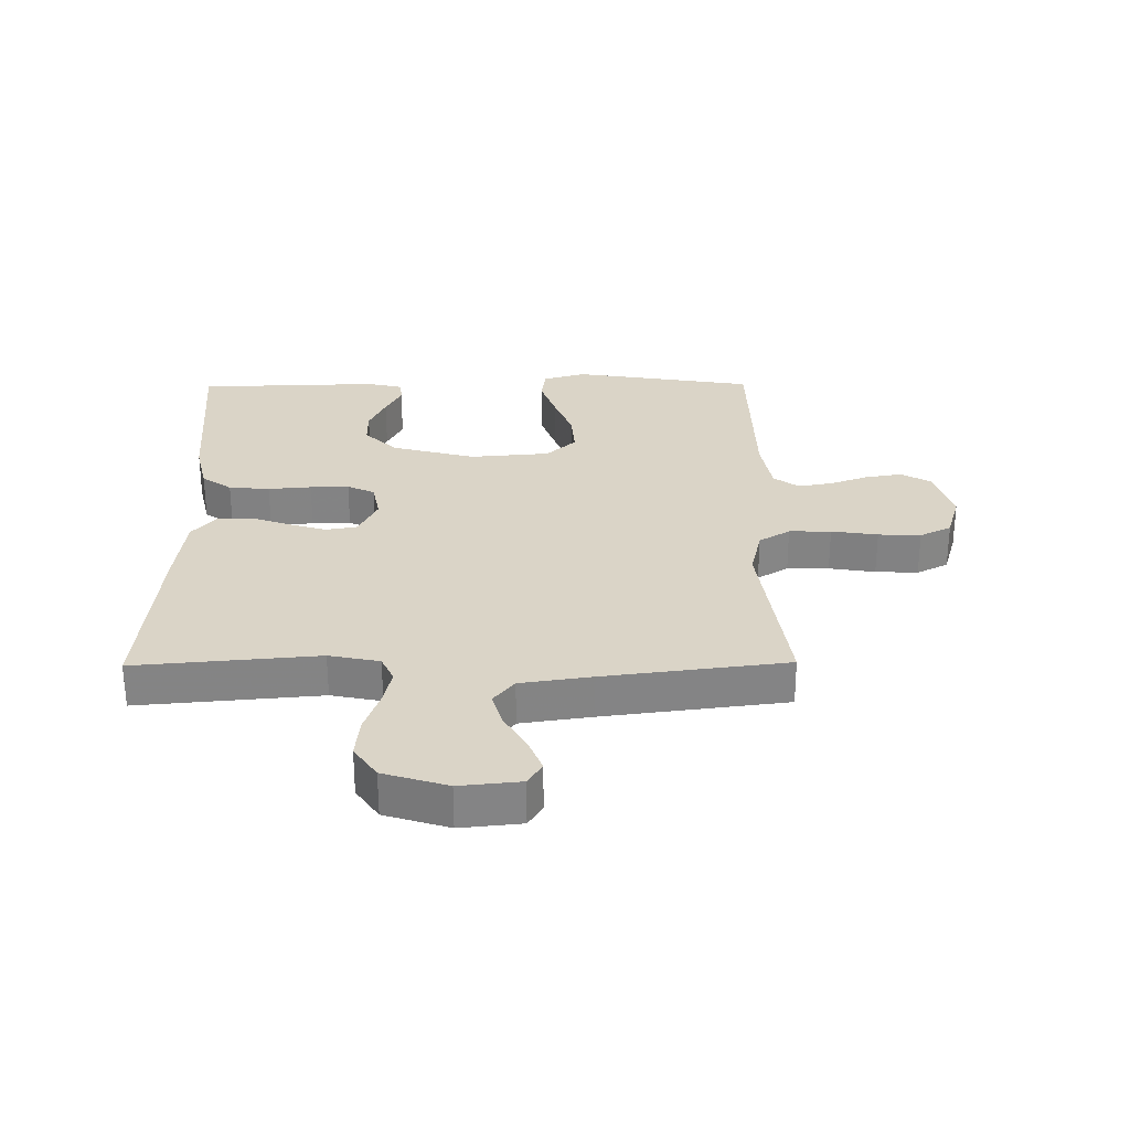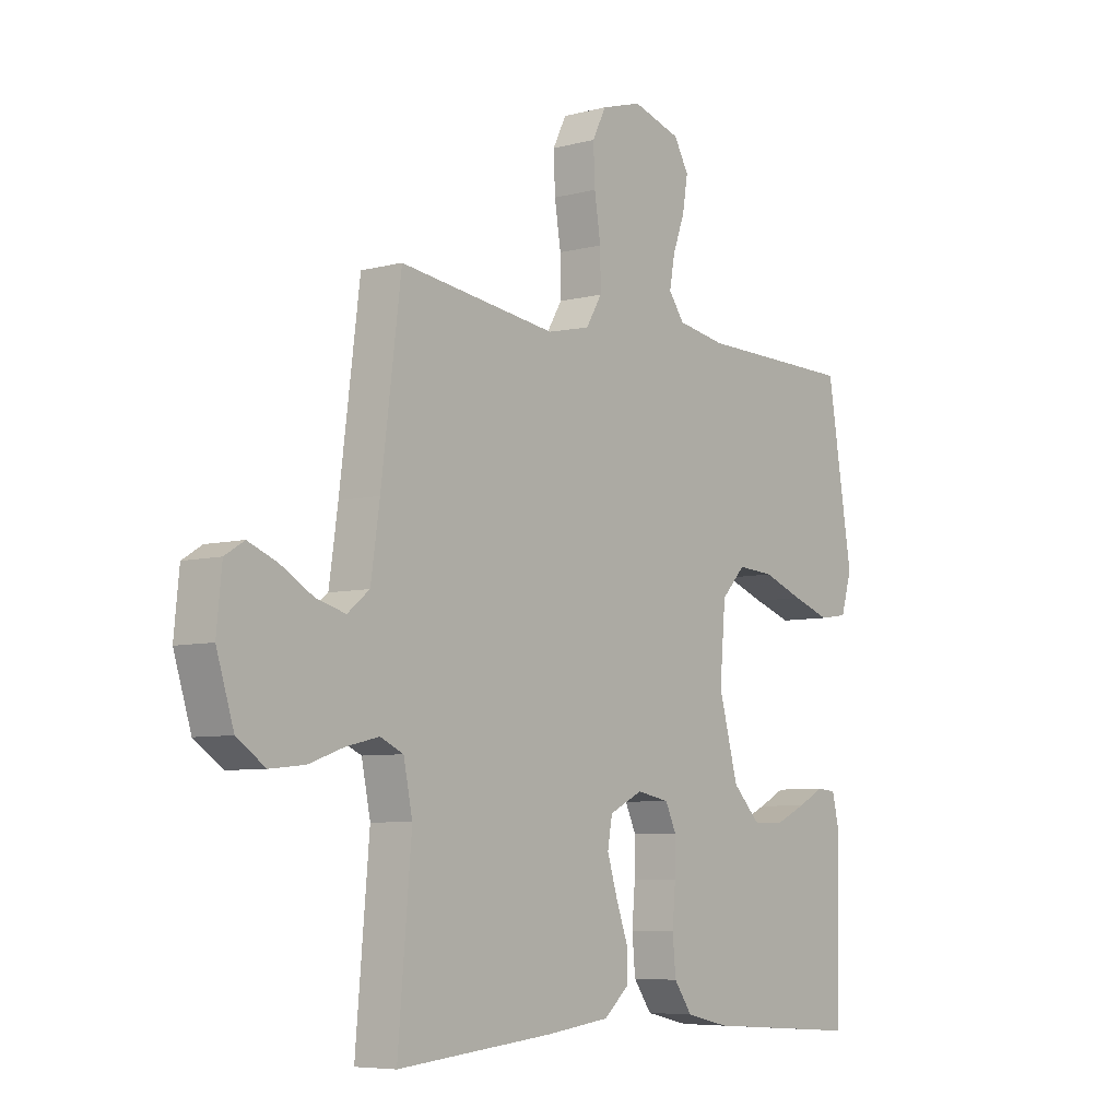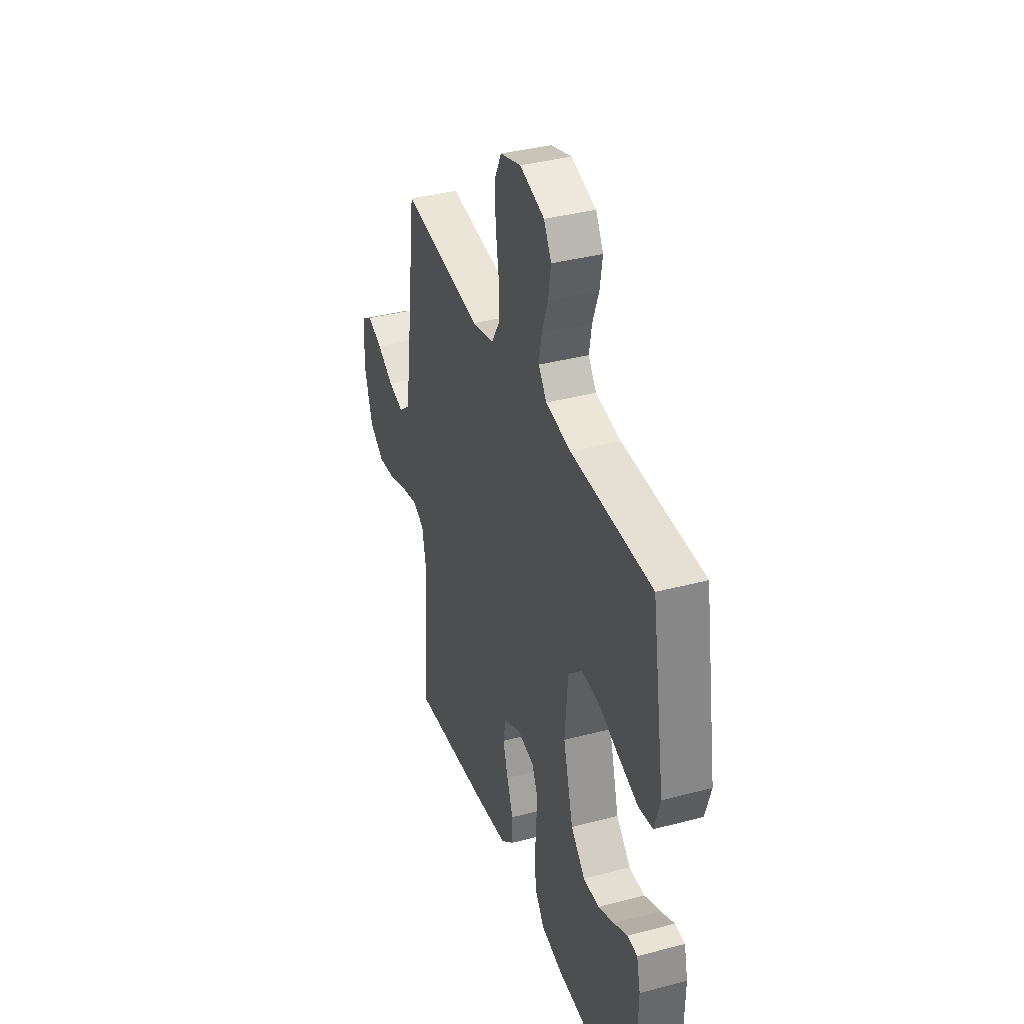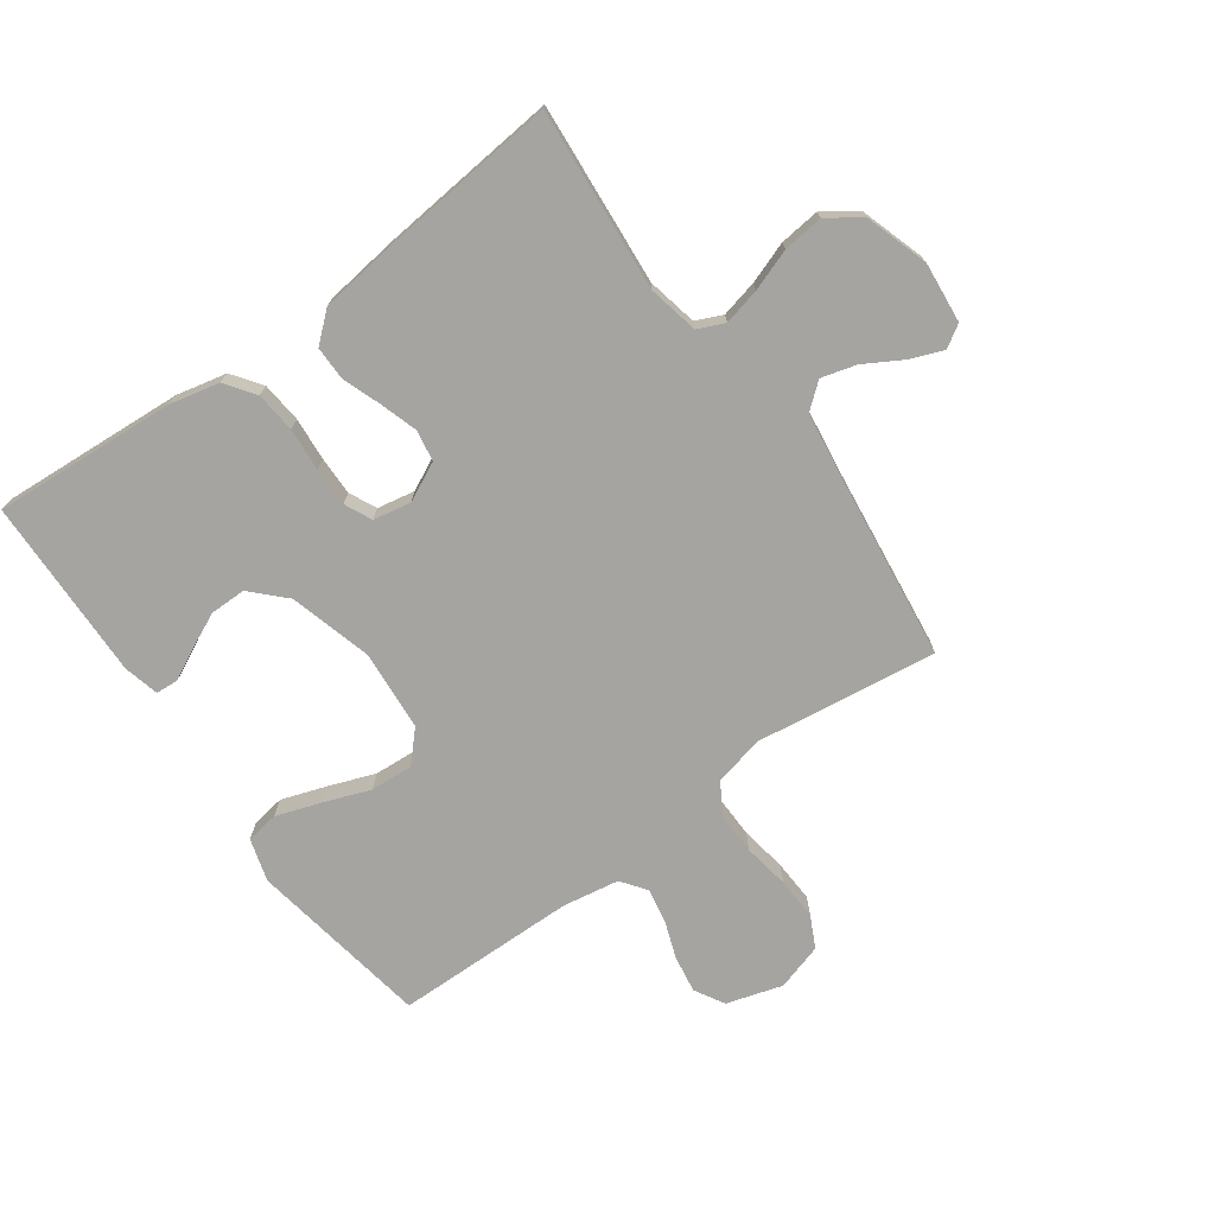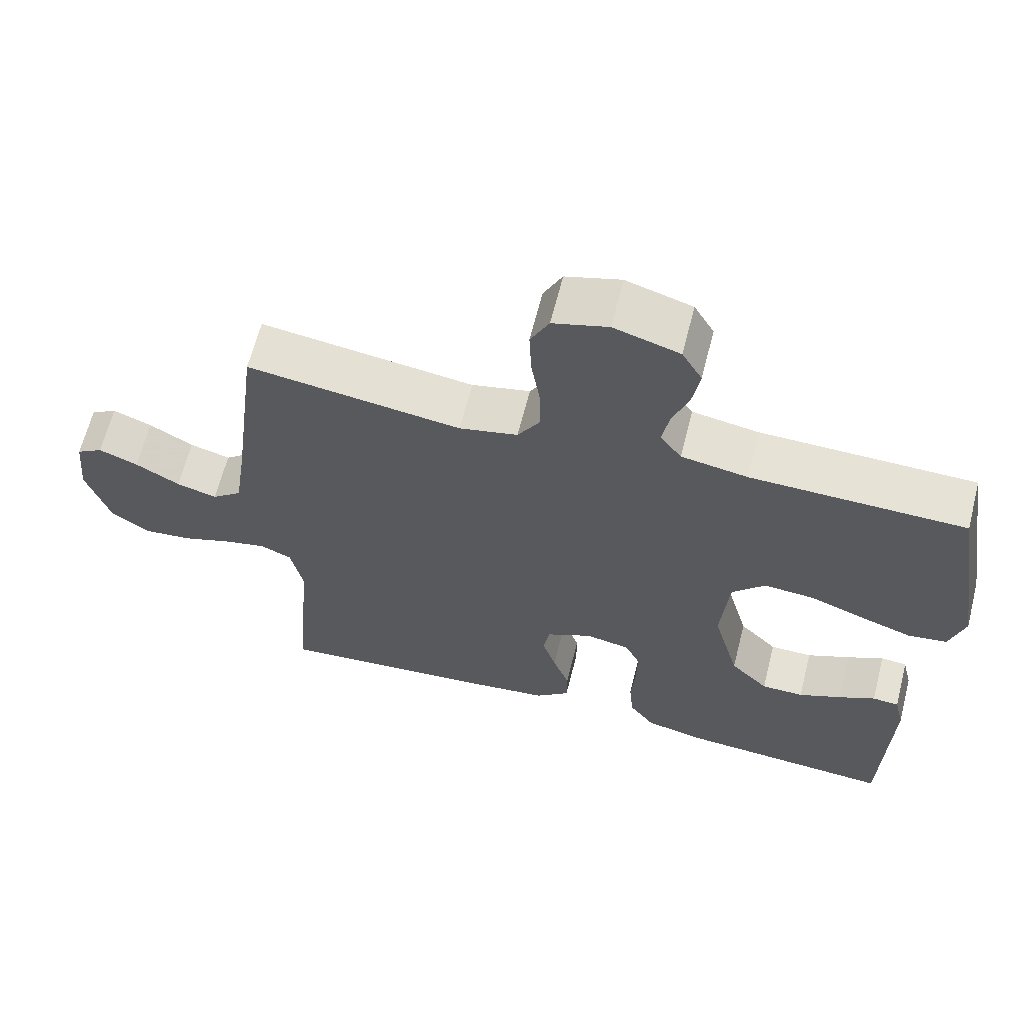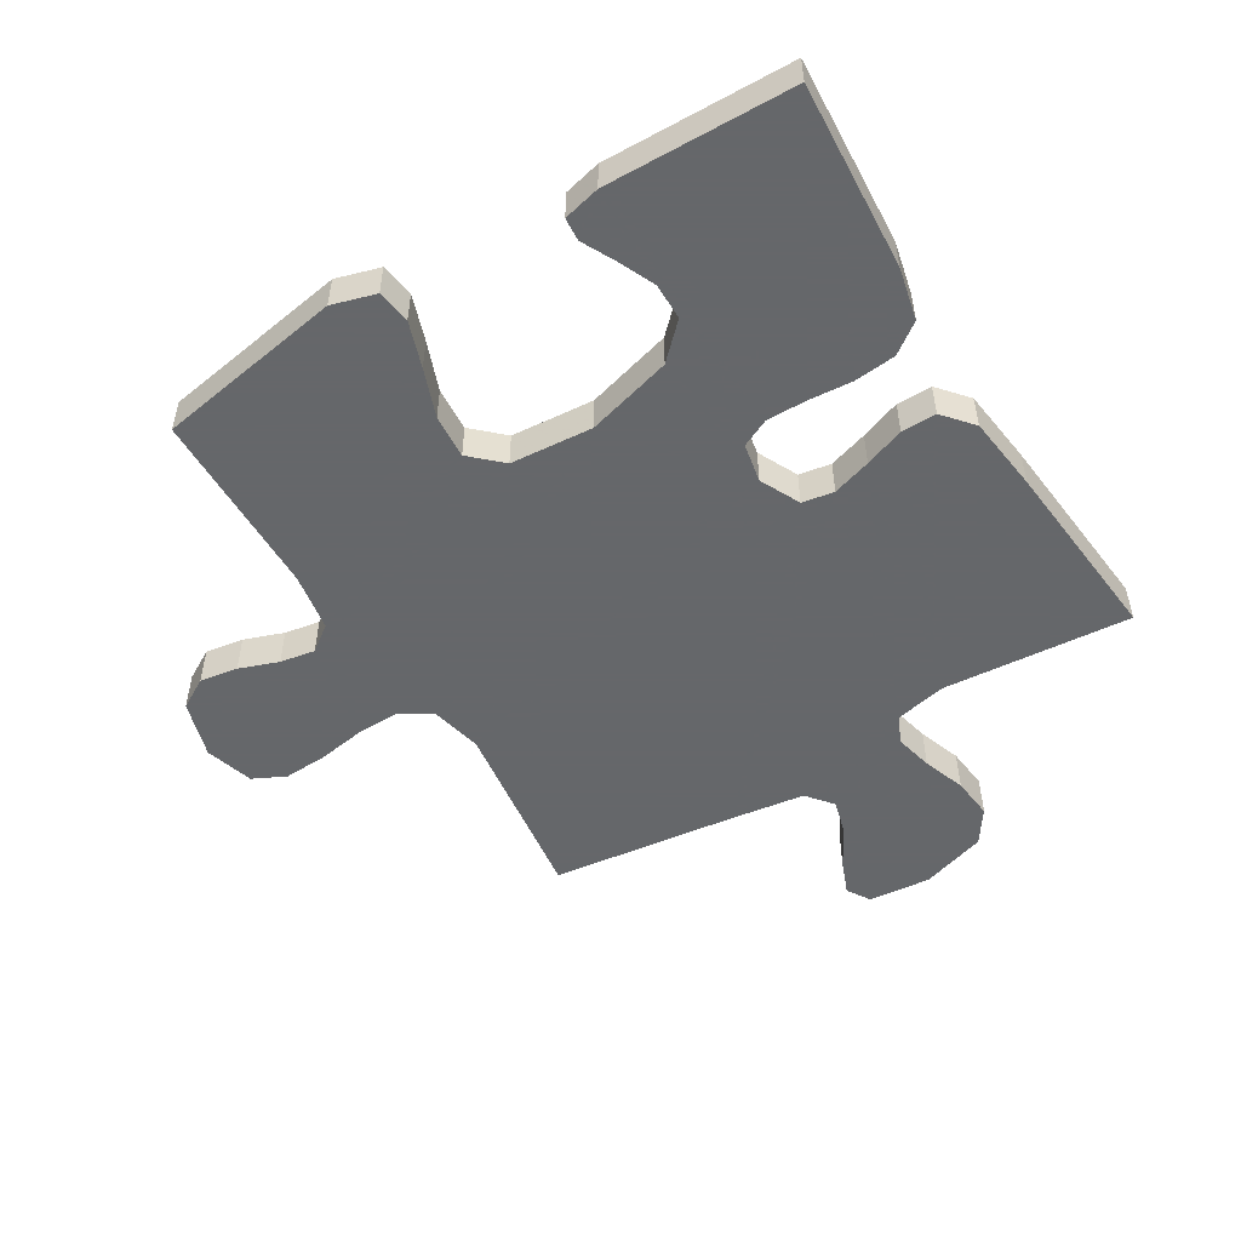
<metadata>
{"format":"obj","ext":"obj","renderer":"f3d","projection":"perspective","resolution":1024,"background":"white","views":[{"elev":28.9,"azim":-90.6,"up":"+Y"},{"elev":-6.5,"azim":-51.9,"up":"+Z"},{"elev":37.0,"azim":71.1,"up":"+Z"},{"elev":-73.2,"azim":-144.1,"up":"+Y"},{"elev":64.1,"azim":14.2,"up":"+Z"},{"elev":-52.0,"azim":121.5,"up":"+Y"}]}
</metadata>
<code>
v -0.5 0.07 0.5
v -0.2 0.07 0.459
v -0.118 0.07 0.478
v -0.087 0.07 0.529
v -0.088 0.07 0.598
v -0.1 0.07 0.674
v -0.103 0.07 0.744
v -0.077 0.07 0.796
v 0 0.07 0.819
v 0.092 0.07 0.791
v 0.12 0.07 0.742
v 0.11 0.07 0.681
v 0.087 0.07 0.618
v 0.077 0.07 0.562
v 0.107 0.07 0.521
v 0.2 0.07 0.505
v 0.5 0.07 0.5
v 0.549 0.07 0.2
v 0.528 0.07 0.13
v 0.474 0.07 0.122
v 0.401 0.07 0.147
v 0.324 0.07 0.176
v 0.254 0.07 0.181
v 0.208 0.07 0.132
v 0.197 0.07 0
v 0.234 0.07 -0.137
v 0.287 0.07 -0.191
v 0.346 0.07 -0.191
v 0.406 0.07 -0.164
v 0.457 0.07 -0.138
v 0.494 0.07 -0.141
v 0.508 0.07 -0.2
v 0.5 0.07 -0.5
v 0.2 0.07 -0.479
v 0.117 0.07 -0.46
v 0.082 0.07 -0.411
v 0.076 0.07 -0.344
v 0.082 0.07 -0.273
v 0.083 0.07 -0.209
v 0.062 0.07 -0.164
v 0 0.07 -0.152
v -0.064 0.07 -0.183
v -0.073 0.07 -0.234
v -0.054 0.07 -0.296
v -0.031 0.07 -0.36
v -0.031 0.07 -0.416
v -0.079 0.07 -0.457
v -0.2 0.07 -0.472
v -0.5 0.07 -0.5
v -0.474 0.07 -0.2
v -0.491 0.07 -0.117
v -0.535 0.07 -0.097
v -0.596 0.07 -0.111
v -0.664 0.07 -0.135
v -0.731 0.07 -0.142
v -0.785 0.07 -0.105
v -0.818 0.07 0
v -0.808 0.07 0.1
v -0.771 0.07 0.123
v -0.716 0.07 0.101
v -0.654 0.07 0.065
v -0.597 0.07 0.049
v -0.555 0.07 0.083
v -0.538 0.07 0.2
v -0.5 0 0.5
v -0.2 0 0.459
v -0.118 0 0.478
v -0.087 0 0.529
v -0.088 0 0.598
v -0.1 0 0.674
v -0.103 0 0.744
v -0.077 0 0.796
v 0 0 0.819
v 0.092 0 0.791
v 0.12 0 0.742
v 0.11 0 0.681
v 0.087 0 0.618
v 0.077 0 0.562
v 0.107 0 0.521
v 0.2 0 0.505
v 0.5 0 0.5
v 0.549 0 0.2
v 0.528 0 0.13
v 0.474 0 0.122
v 0.401 0 0.147
v 0.324 0 0.176
v 0.254 0 0.181
v 0.208 0 0.132
v 0.197 0 0
v 0.234 0 -0.137
v 0.287 0 -0.191
v 0.346 0 -0.191
v 0.406 0 -0.164
v 0.457 0 -0.138
v 0.494 0 -0.141
v 0.508 0 -0.2
v 0.5 0 -0.5
v 0.2 0 -0.479
v 0.117 0 -0.46
v 0.082 0 -0.411
v 0.076 0 -0.344
v 0.082 0 -0.273
v 0.083 0 -0.209
v 0.062 0 -0.164
v 0 0 -0.152
v -0.064 0 -0.183
v -0.073 0 -0.234
v -0.054 0 -0.296
v -0.031 0 -0.36
v -0.031 0 -0.416
v -0.079 0 -0.457
v -0.2 0 -0.472
v -0.5 0 -0.5
v -0.474 0 -0.2
v -0.491 0 -0.117
v -0.535 0 -0.097
v -0.596 0 -0.111
v -0.664 0 -0.135
v -0.731 0 -0.142
v -0.785 0 -0.105
v -0.818 0 0
v -0.808 0 0.1
v -0.771 0 0.123
v -0.716 0 0.101
v -0.654 0 0.065
v -0.597 0 0.049
v -0.555 0 0.083
v -0.538 0 0.2
f 59 60 61
f 58 59 61
f 57 58 61
f 56 57 61
f 55 56 61
f 54 55 61
f 53 54 61
f 52 53 61 62
f 51 52 62 63
f 48 49 50
f 47 48 50
f 46 47 50
f 45 46 50
f 44 45 50
f 43 44 50 51
f 51 63 64
f 43 51 64
f 42 43 64
f 36 37 38
f 35 36 38
f 34 35 38
f 33 34 38
f 32 33 38
f 32 38 39
f 29 30 31 32
f 28 29 32
f 27 28 32 39
f 26 27 39 40
f 20 21 22
f 19 20 22
f 18 19 22
f 17 18 22
f 16 17 22
f 15 16 22 23
f 14 15 23 24
f 11 12 13
f 10 11 13
f 9 10 13
f 8 9 13
f 7 8 13
f 6 7 13
f 5 6 13
f 4 5 13 14
f 14 24 25
f 4 14 25
f 3 4 25
f 64 1 2
f 42 64 2
f 41 42 2
f 26 40 41
f 25 26 41
f 3 25 41
f 2 3 41
f 125 124 123
f 125 123 122
f 125 122 121
f 125 121 120
f 125 120 119
f 125 119 118
f 125 118 117
f 126 125 117 116
f 127 126 116 115
f 114 113 112
f 114 112 111
f 114 111 110
f 114 110 109
f 114 109 108
f 115 114 108 107
f 128 127 115
f 128 115 107
f 128 107 106
f 102 101 100
f 102 100 99
f 102 99 98
f 102 98 97
f 102 97 96
f 103 102 96
f 96 95 94 93
f 96 93 92
f 103 96 92 91
f 104 103 91 90
f 86 85 84
f 86 84 83
f 86 83 82
f 86 82 81
f 86 81 80
f 87 86 80 79
f 88 87 79 78
f 77 76 75
f 77 75 74
f 77 74 73
f 77 73 72
f 77 72 71
f 77 71 70
f 77 70 69
f 78 77 69 68
f 89 88 78
f 89 78 68
f 89 68 67
f 66 65 128
f 66 128 106
f 66 106 105
f 105 104 90
f 105 90 89
f 105 89 67
f 105 67 66
f 1 65 66 2
f 2 66 67 3
f 3 67 68 4
f 4 68 69 5
f 5 69 70 6
f 6 70 71 7
f 7 71 72 8
f 8 72 73 9
f 9 73 74 10
f 10 74 75 11
f 11 75 76 12
f 12 76 77 13
f 13 77 78 14
f 14 78 79 15
f 15 79 80 16
f 16 80 81 17
f 17 81 82 18
f 18 82 83 19
f 19 83 84 20
f 20 84 85 21
f 21 85 86 22
f 22 86 87 23
f 23 87 88 24
f 24 88 89 25
f 25 89 90 26
f 26 90 91 27
f 27 91 92 28
f 28 92 93 29
f 29 93 94 30
f 30 94 95 31
f 31 95 96 32
f 32 96 97 33
f 33 97 98 34
f 34 98 99 35
f 35 99 100 36
f 36 100 101 37
f 37 101 102 38
f 38 102 103 39
f 39 103 104 40
f 40 104 105 41
f 41 105 106 42
f 42 106 107 43
f 43 107 108 44
f 44 108 109 45
f 45 109 110 46
f 46 110 111 47
f 47 111 112 48
f 48 112 113 49
f 49 113 114 50
f 50 114 115 51
f 51 115 116 52
f 52 116 117 53
f 53 117 118 54
f 54 118 119 55
f 55 119 120 56
f 56 120 121 57
f 57 121 122 58
f 58 122 123 59
f 59 123 124 60
f 60 124 125 61
f 61 125 126 62
f 62 126 127 63
f 63 127 128 64
f 64 128 65 1

</code>
